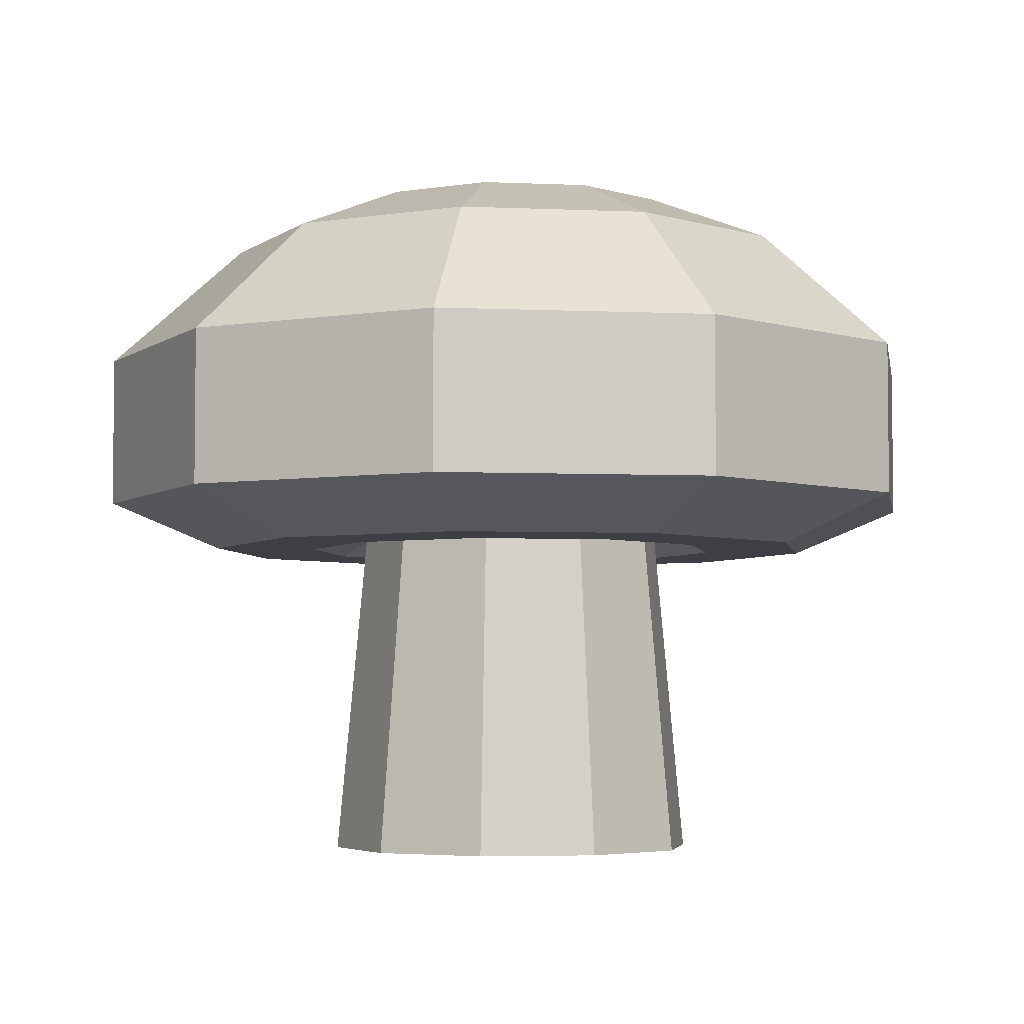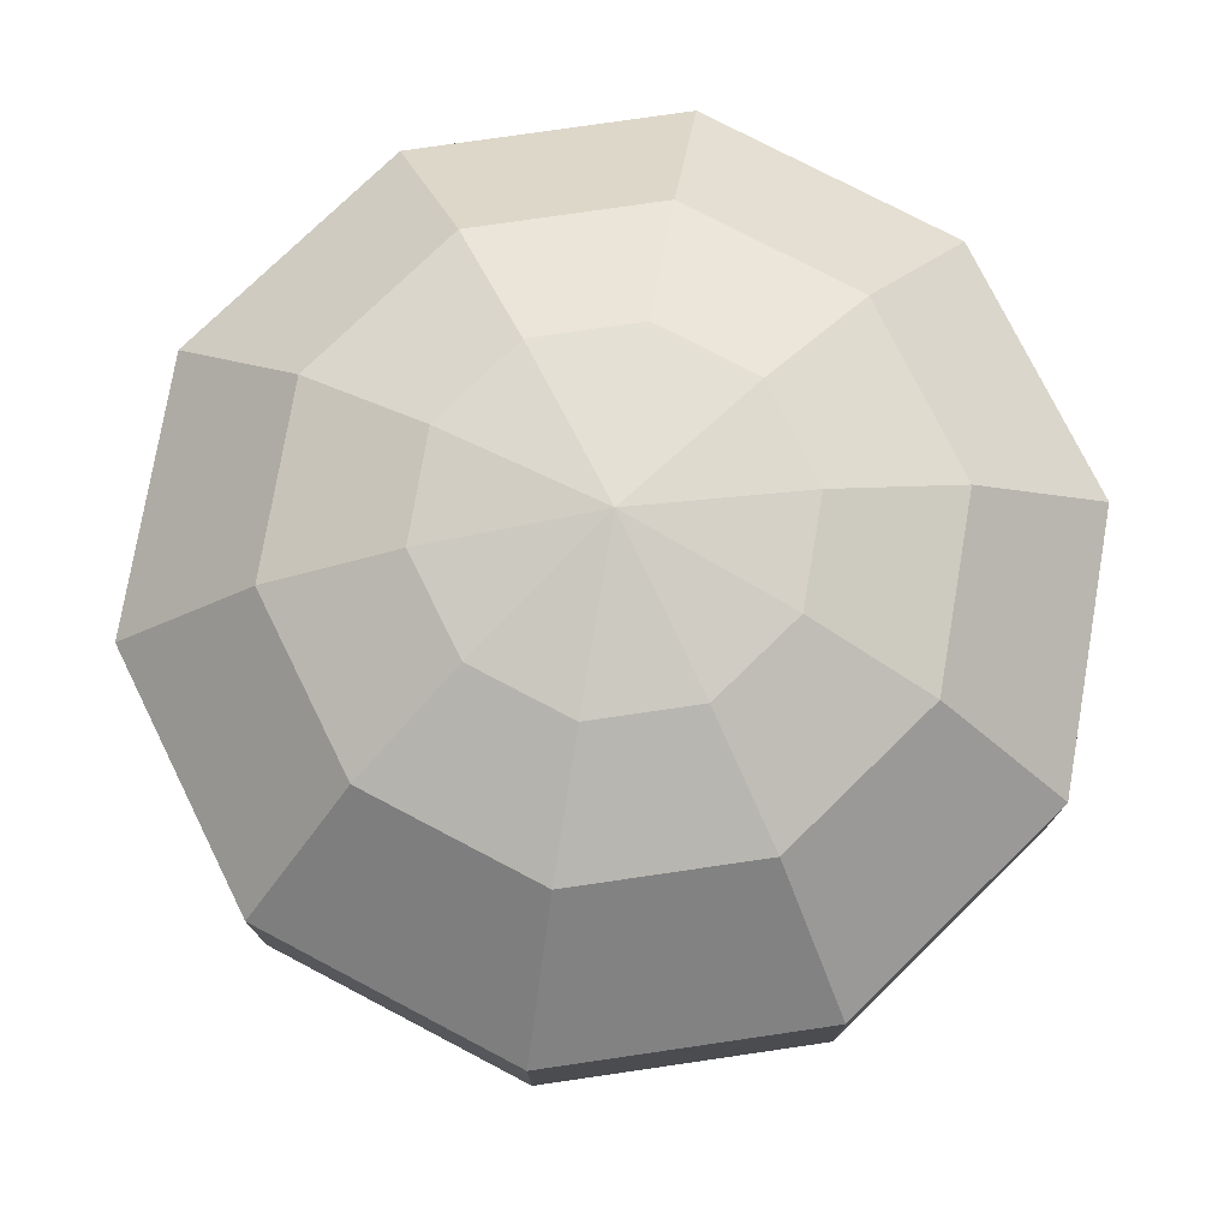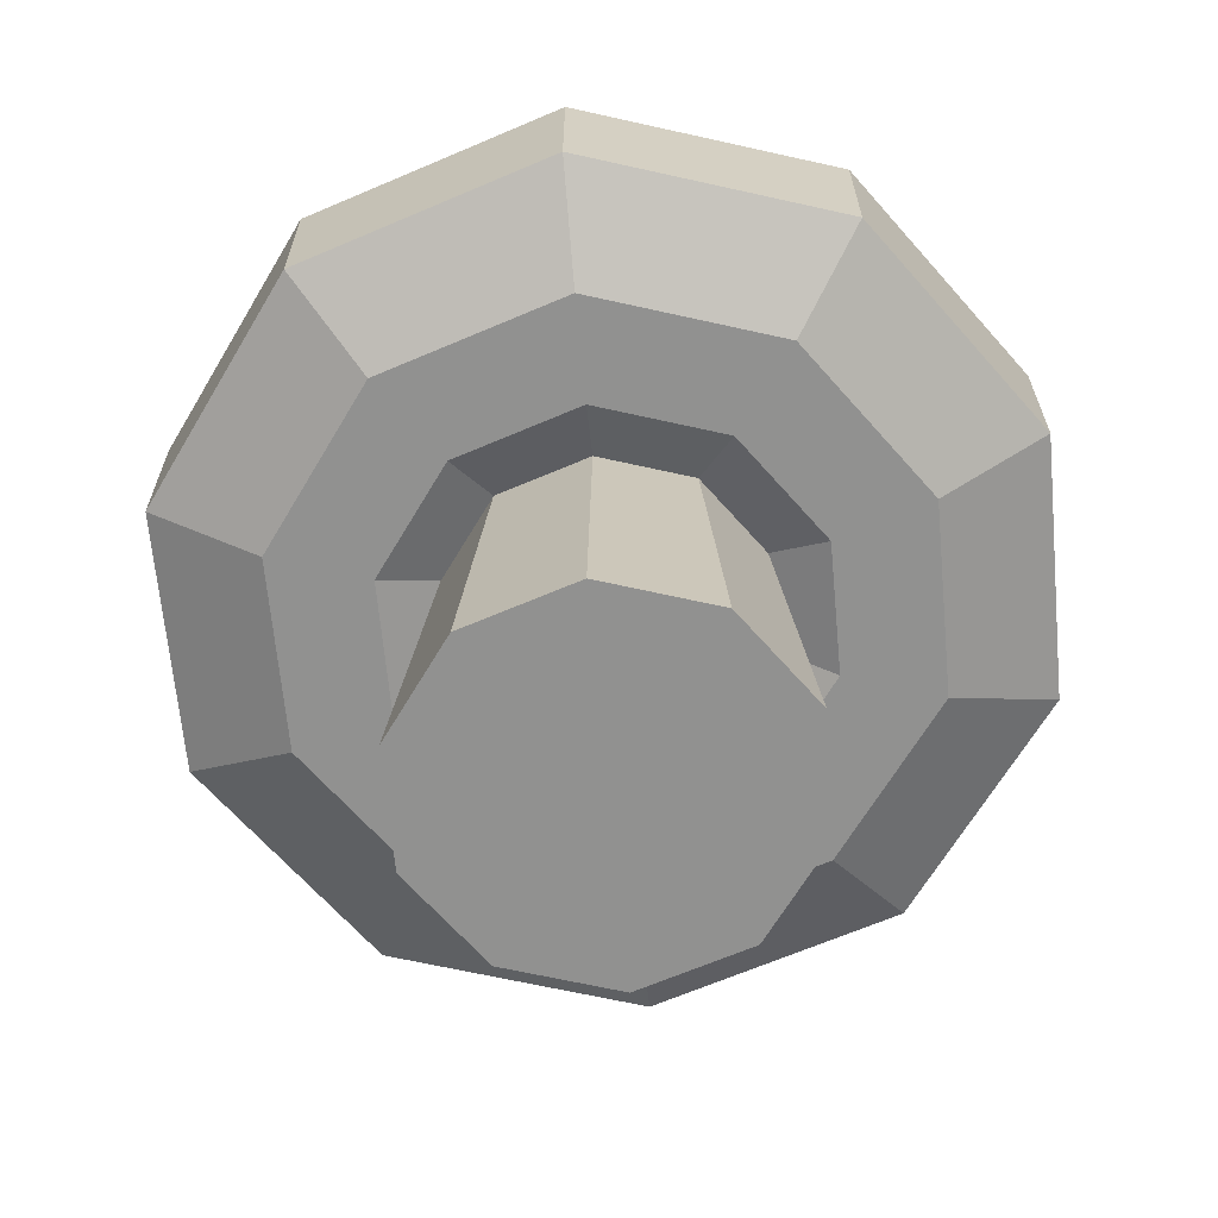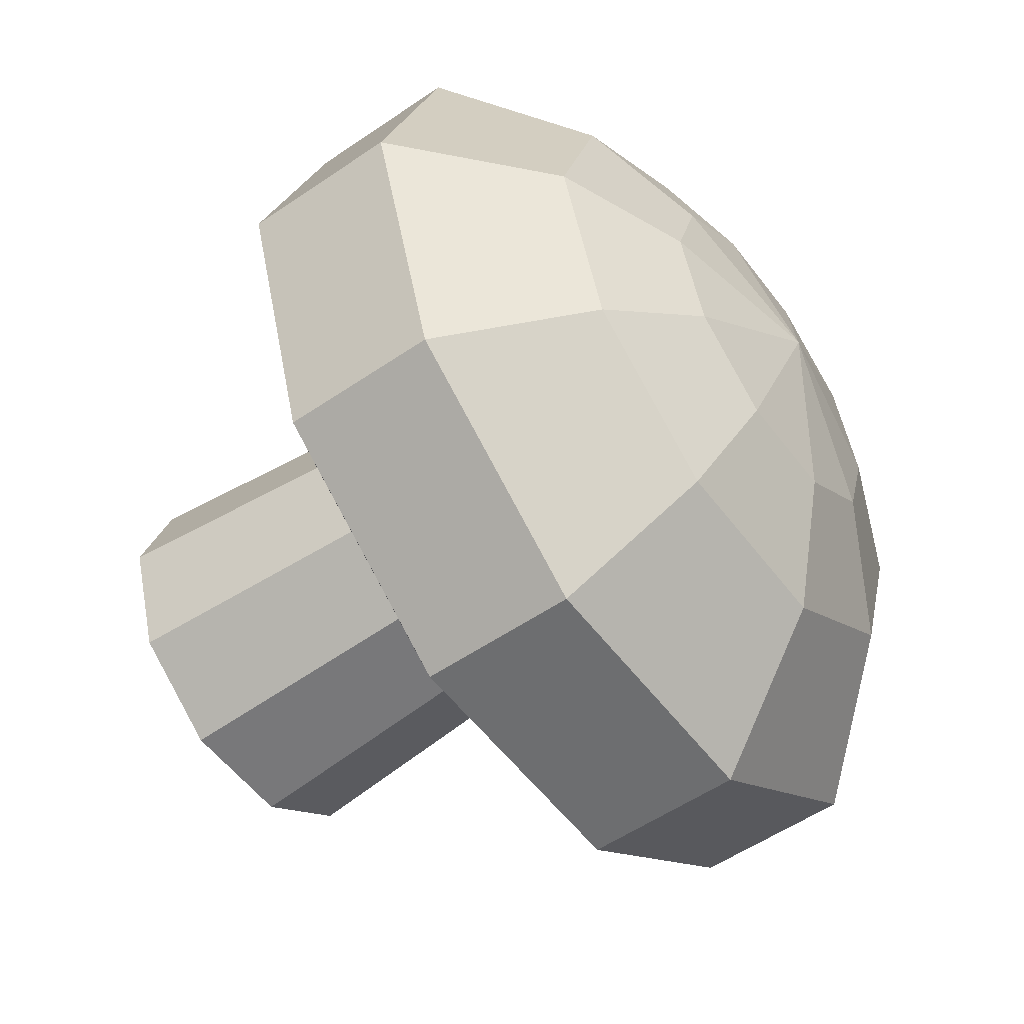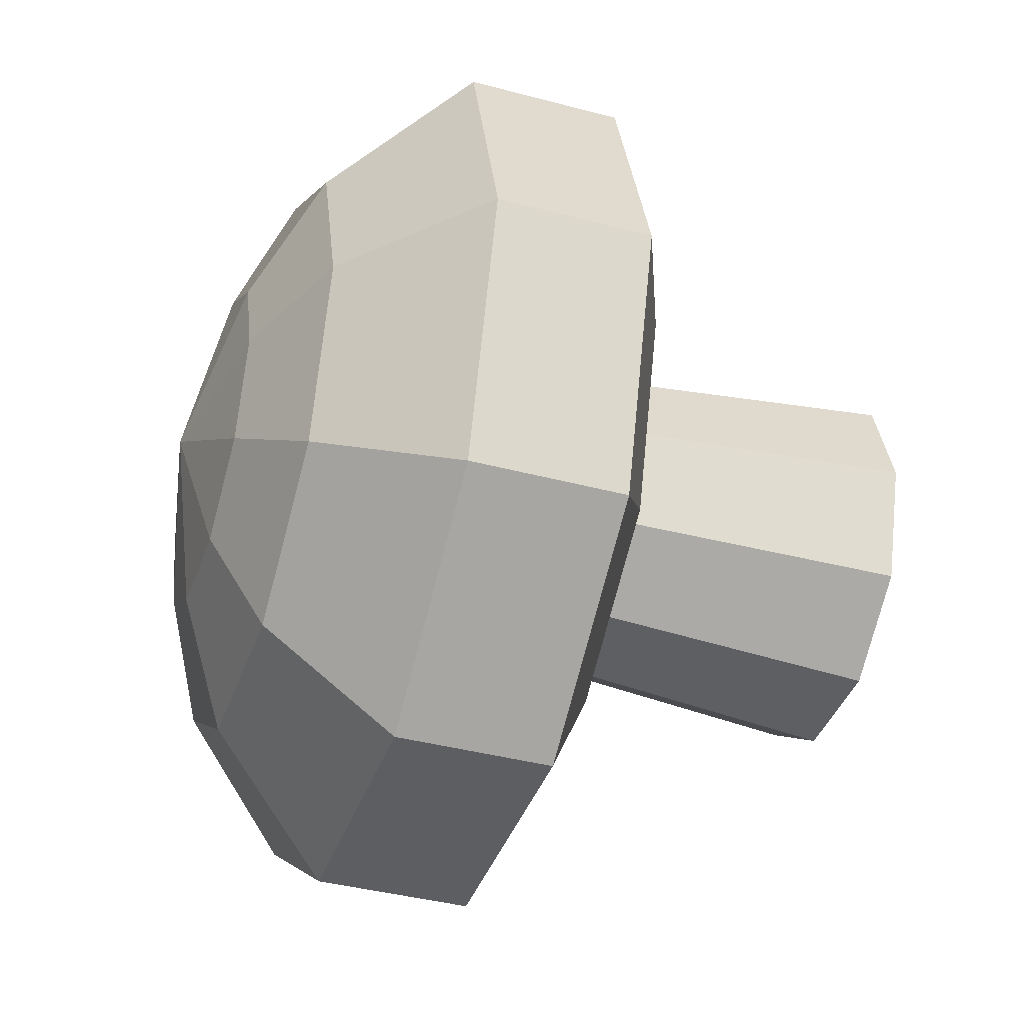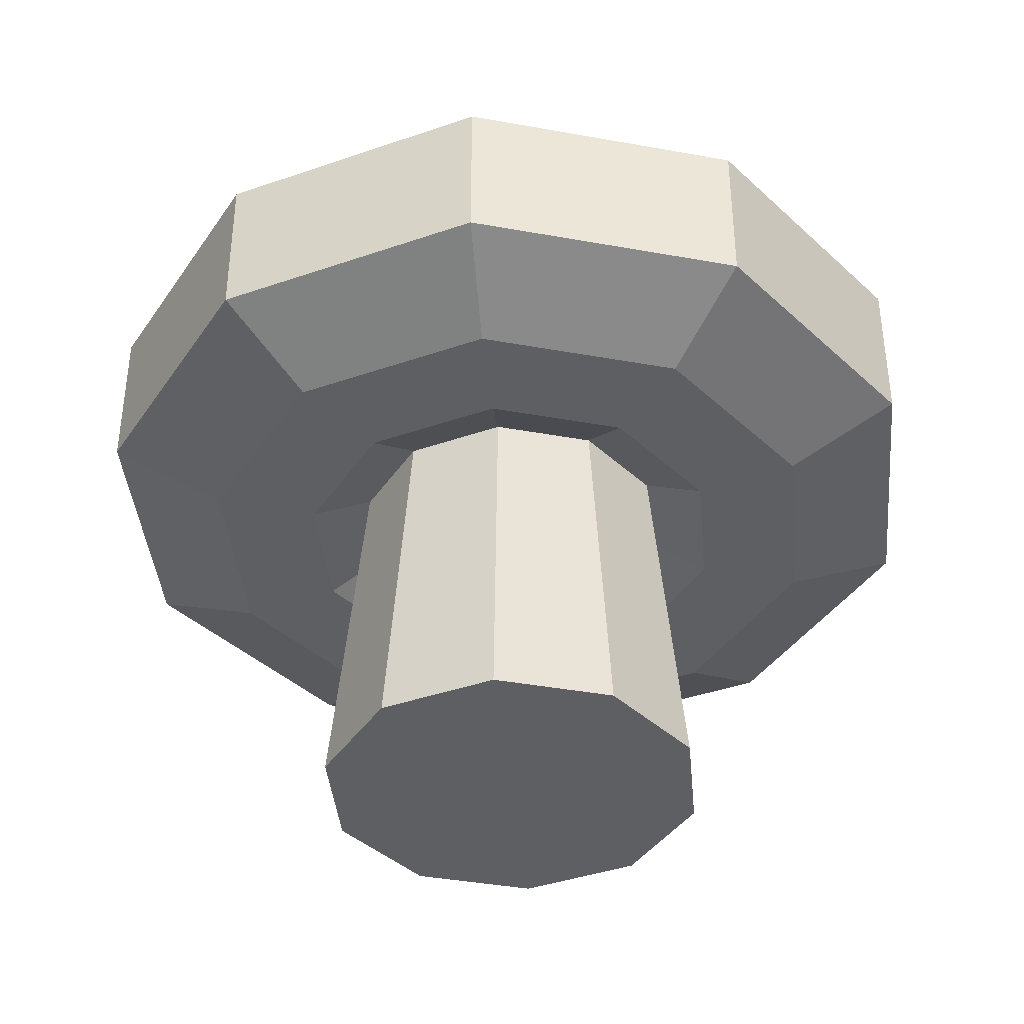
<metadata>
{"format":"obj","ext":"obj","renderer":"f3d","projection":"perspective","resolution":1024,"background":"white","views":[{"elev":-4.4,"azim":99.7,"up":"+Y"},{"elev":76.4,"azim":-116.3,"up":"+Y"},{"elev":-65.9,"azim":95.3,"up":"+Y"},{"elev":-54.2,"azim":126.1,"up":"+Z"},{"elev":-39.4,"azim":-108.4,"up":"+Z"},{"elev":-39.8,"azim":95.3,"up":"+Y"}]}
</metadata>
<code>
v  0.6734 -0.0121 -0
v  0.5448 -0.0121 -0.3958
v  0.4528 1.225 -0.329
v  0.5597 1.225 -0
v  0.2081 -0.0121 -0.6404
v  0.173 1.225 -0.5323
v  -0.2081 -0.0121 -0.6404
v  -0.173 1.225 -0.5323
v  -0.5448 -0.0121 -0.3958
v  -0.4528 1.225 -0.329
v  -0.6734 -0.0121 0
v  -0.5597 1.225 0
v  -0.5448 -0.0121 0.3958
v  -0.4528 1.225 0.329
v  -0.2081 -0.0121 0.6404
v  -0.173 1.225 0.5323
v  0.2081 -0.0121 0.6404
v  0.173 1.225 0.5323
v  0.5448 -0.0121 0.3958
v  0.4528 1.225 0.329
v  0 -0.0121 -0
v  0.6236 1.126 -0.4531
v  0.7709 1.126 -0
v  0.2382 1.126 -0.7331
v  -0.2382 1.126 -0.7331
v  -0.6236 1.126 -0.4531
v  -0.7709 1.126 0
v  -0.6236 1.126 0.4531
v  -0.2382 1.126 0.7331
v  0.2382 1.126 0.7331
v  0.6236 1.126 0.4531
v  0.9193 1.126 -0.6679
v  1.136 1.126 -0
v  0.3511 1.126 -1.081
v  -0.3511 1.126 -1.081
v  -0.9193 1.126 -0.6679
v  -1.136 1.126 0
v  -0.9193 1.126 0.6679
v  -0.3511 1.126 1.081
v  0.3511 1.126 1.081
v  0.9193 1.126 0.6679
v  1.244 1.294 -0.9035
v  1.537 1.294 -0
v  0.475 1.294 -1.462
v  -0.475 1.294 -1.462
v  -1.244 1.294 -0.9035
v  -1.537 1.294 0
v  -1.244 1.294 0.9035
v  -0.475 1.294 1.462
v  0.475 1.294 1.462
v  1.244 1.294 0.9035
v  1.244 1.839 -0.9035
v  1.537 1.839 -0
v  0.475 1.839 -1.462
v  -0.475 1.839 -1.462
v  -1.244 1.839 -0.9035
v  -1.537 1.839 0
v  -1.244 1.839 0.9035
v  -0.475 1.839 1.462
v  0.475 1.839 1.462
v  1.244 1.839 0.9035
v  1.057 2.273 -0
v  0.8552 2.273 -0.6213
v  0.3266 2.273 -1.005
v  -0.3266 2.273 -1.005
v  -0.8552 2.273 -0.6213
v  -1.057 2.273 0
v  -0.8552 2.273 0.6213
v  -0.3266 2.273 1.005
v  0.3266 2.273 1.005
v  0.8552 2.273 0.6213
v  0.6024 2.455 -0
v  0.4874 2.455 -0.3541
v  0.1862 2.455 -0.5729
v  -0.1862 2.455 -0.5729
v  -0.4874 2.455 -0.3541
v  -0.6024 2.455 0
v  -0.4874 2.455 0.3541
v  -0.1862 2.455 0.5729
v  0.1862 2.455 0.5729
v  0.4874 2.455 0.3541
v  0 2.569 -0
g Mushroom_Iteration_3
f 1 2 3
f 3 4 1
f 2 5 6
f 6 3 2
f 5 7 8
f 8 6 5
f 8 9 10
f 9 8 7
f 10 11 12
f 11 10 9
f 11 13 14
f 14 12 11
f 13 15 16
f 16 14 13
f 15 17 18
f 18 16 15
f 17 19 20
f 20 18 17
f 19 1 4
f 4 20 19
f 13 11 21
f 17 15 21
f 9 7 21
f 21 5 2
f 7 5 21
f 21 19 17
f 1 19 21
f 21 15 13
f 11 9 21
f 21 2 1
f 4 3 22
f 22 23 4
f 3 6 24
f 24 22 3
f 6 8 25
f 25 24 6
f 8 10 26
f 26 25 8
f 10 12 27
f 27 26 10
f 27 14 28
f 14 27 12
f 14 16 29
f 29 28 14
f 16 18 30
f 30 29 16
f 30 20 31
f 20 30 18
f 31 4 23
f 4 31 20
f 23 22 32
f 32 33 23
f 32 24 34
f 24 32 22
f 34 25 35
f 25 34 24
f 25 26 36
f 36 35 25
f 36 27 37
f 27 36 26
f 37 28 38
f 28 37 27
f 28 29 39
f 39 38 28
f 29 30 40
f 40 39 29
f 40 31 41
f 31 40 30
f 31 23 33
f 33 41 31
f 33 32 42
f 42 43 33
f 42 34 44
f 34 42 32
f 44 35 45
f 35 44 34
f 35 36 46
f 46 45 35
f 36 37 47
f 47 46 36
f 47 38 48
f 38 47 37
f 38 39 49
f 49 48 38
f 39 40 50
f 50 49 39
f 50 41 51
f 41 50 40
f 51 33 43
f 33 51 41
f 43 42 52
f 52 53 43
f 42 44 54
f 54 52 42
f 44 45 55
f 55 54 44
f 45 46 56
f 56 55 45
f 46 47 57
f 57 56 46
f 47 48 58
f 58 57 47
f 48 49 59
f 59 58 48
f 59 50 60
f 50 59 49
f 60 51 61
f 51 60 50
f 61 43 53
f 43 61 51
f 62 52 63
f 52 62 53
f 52 54 64
f 64 63 52
f 54 55 65
f 65 64 54
f 65 56 66
f 56 65 55
f 66 57 67
f 57 66 56
f 57 58 68
f 68 67 57
f 68 59 69
f 59 68 58
f 69 60 70
f 60 69 59
f 60 61 71
f 71 70 60
f 61 53 62
f 62 71 61
f 72 63 73
f 63 72 62
f 63 64 74
f 74 73 63
f 64 65 75
f 75 74 64
f 75 66 76
f 66 75 65
f 76 67 77
f 67 76 66
f 67 68 78
f 78 77 67
f 78 69 79
f 69 78 68
f 79 70 80
f 70 79 69
f 70 71 81
f 81 80 70
f 71 62 72
f 72 81 71
f 79 80 82
f 73 74 82
f 74 75 82
f 77 78 82
f 78 79 82
f 82 81 72
f 72 73 82
f 82 75 76
f 76 77 82
f 82 80 81

</code>
